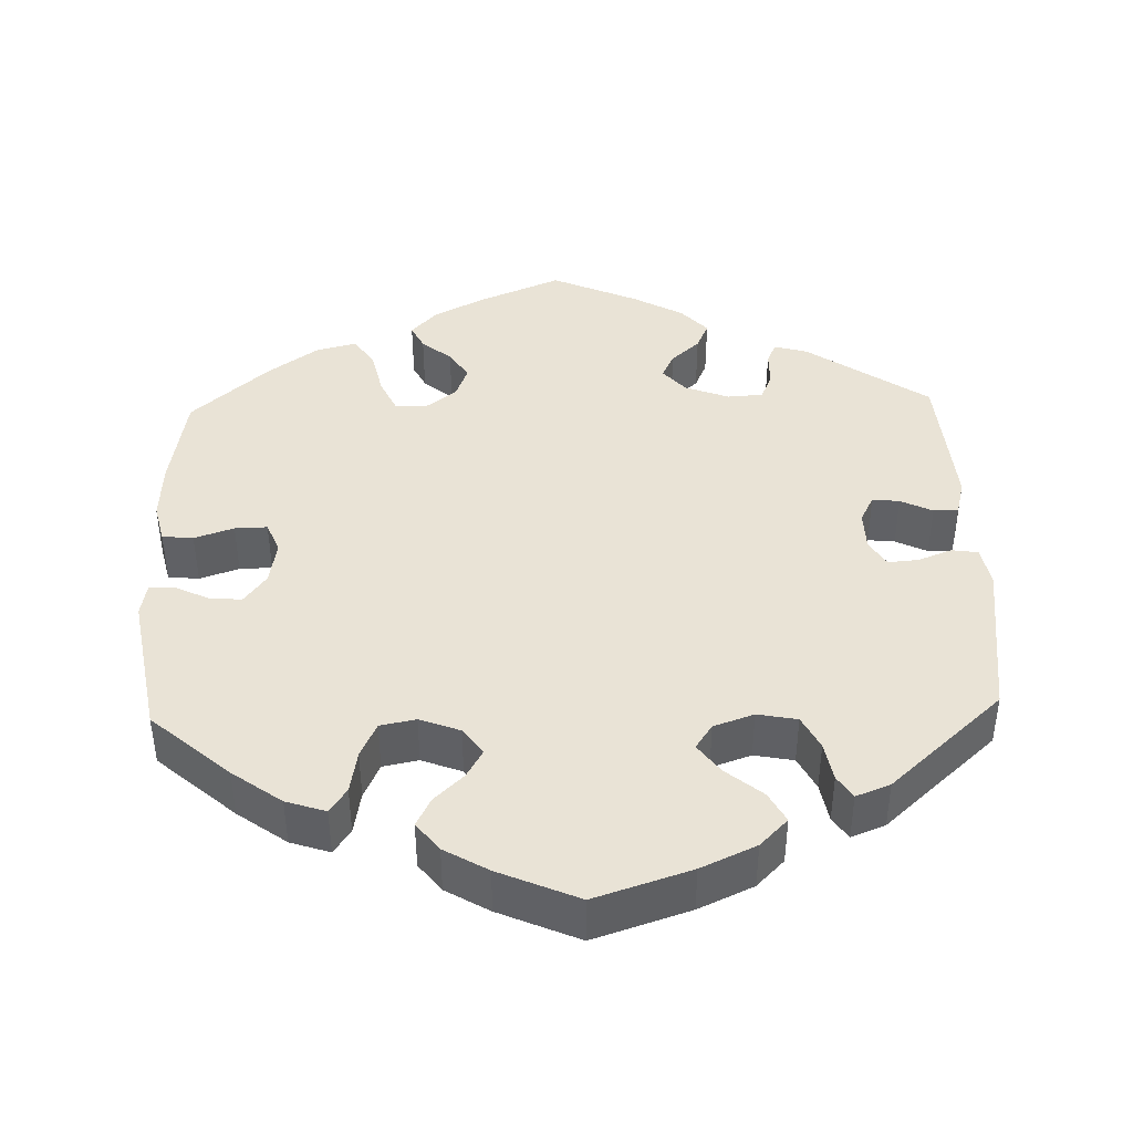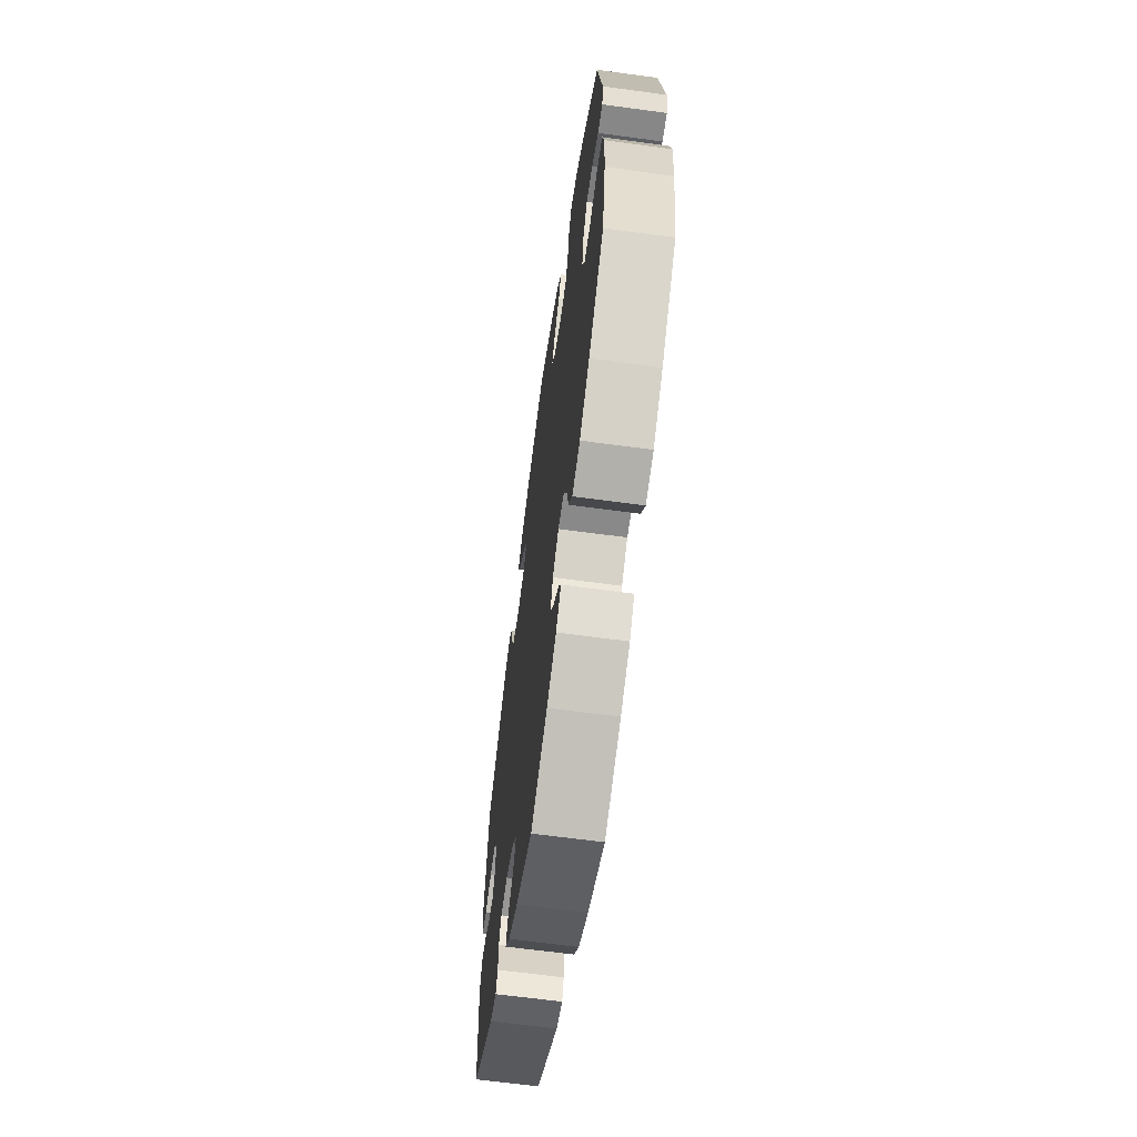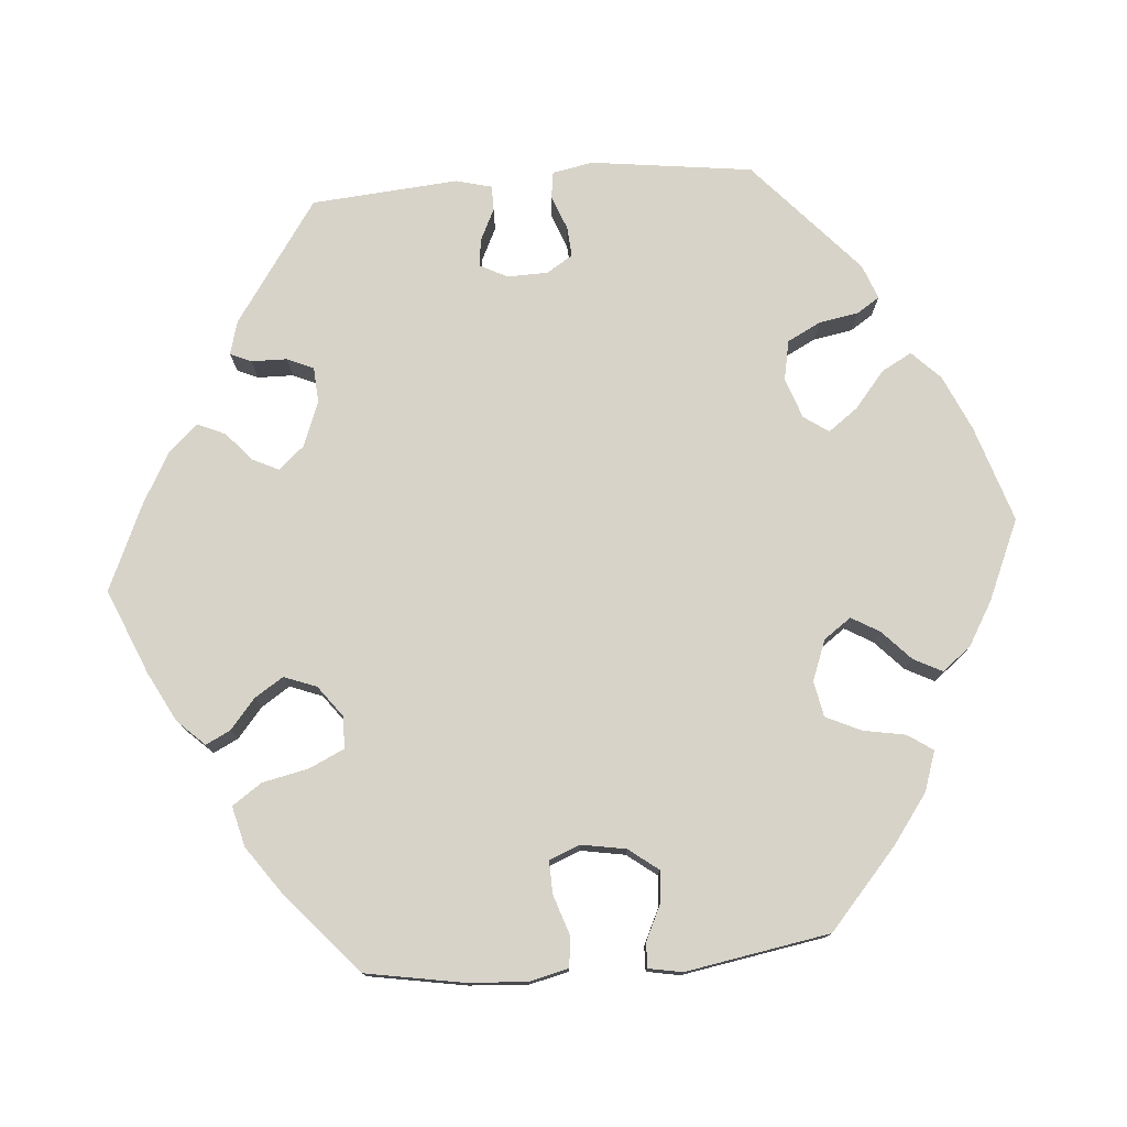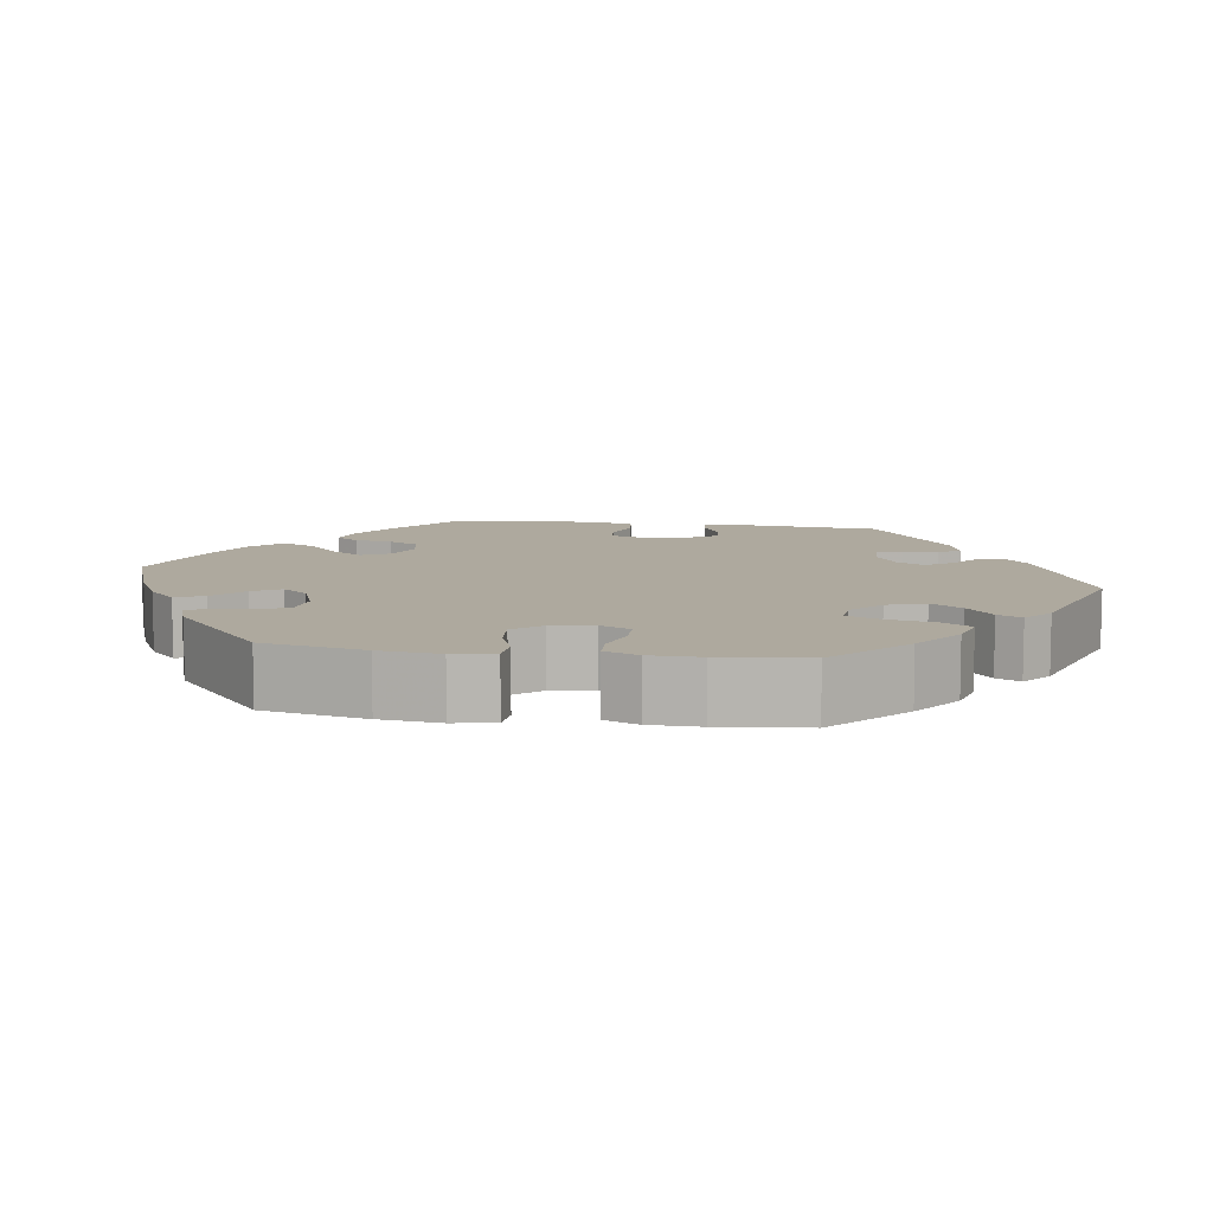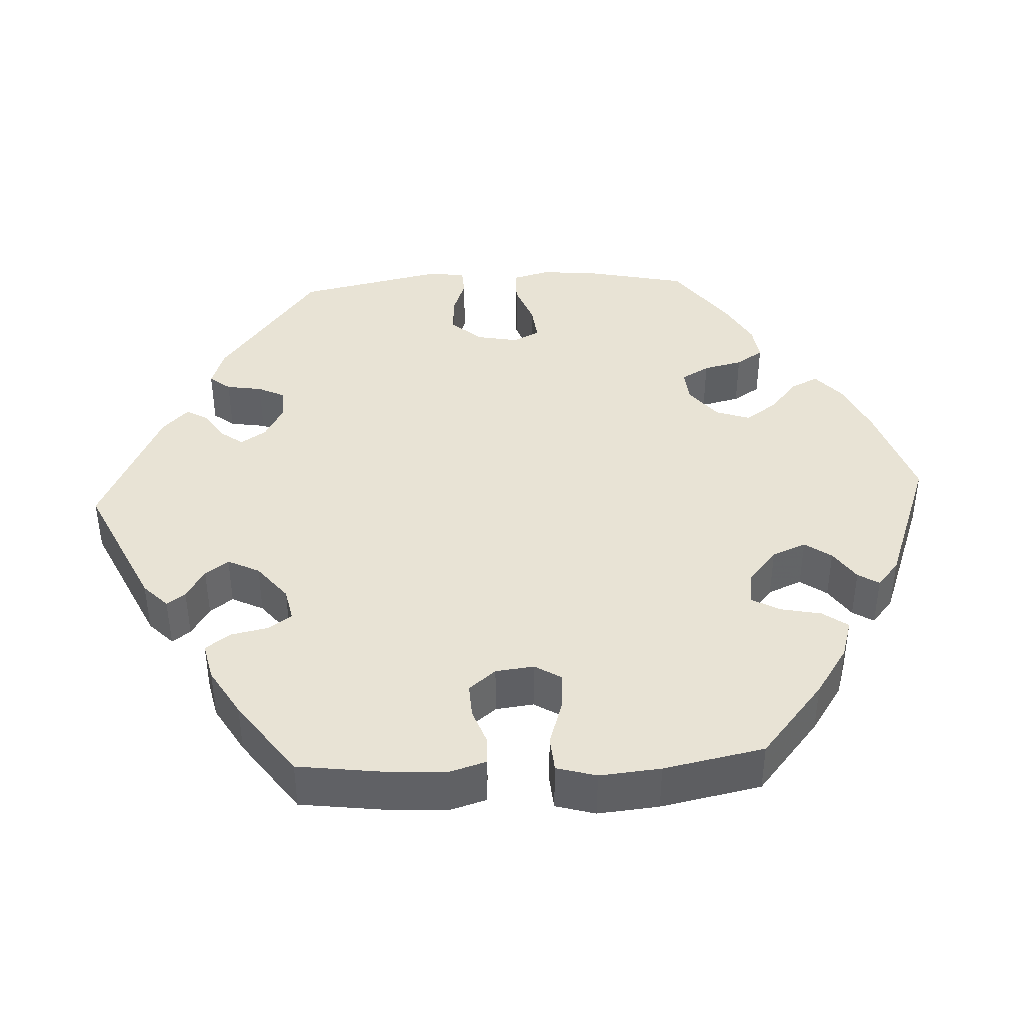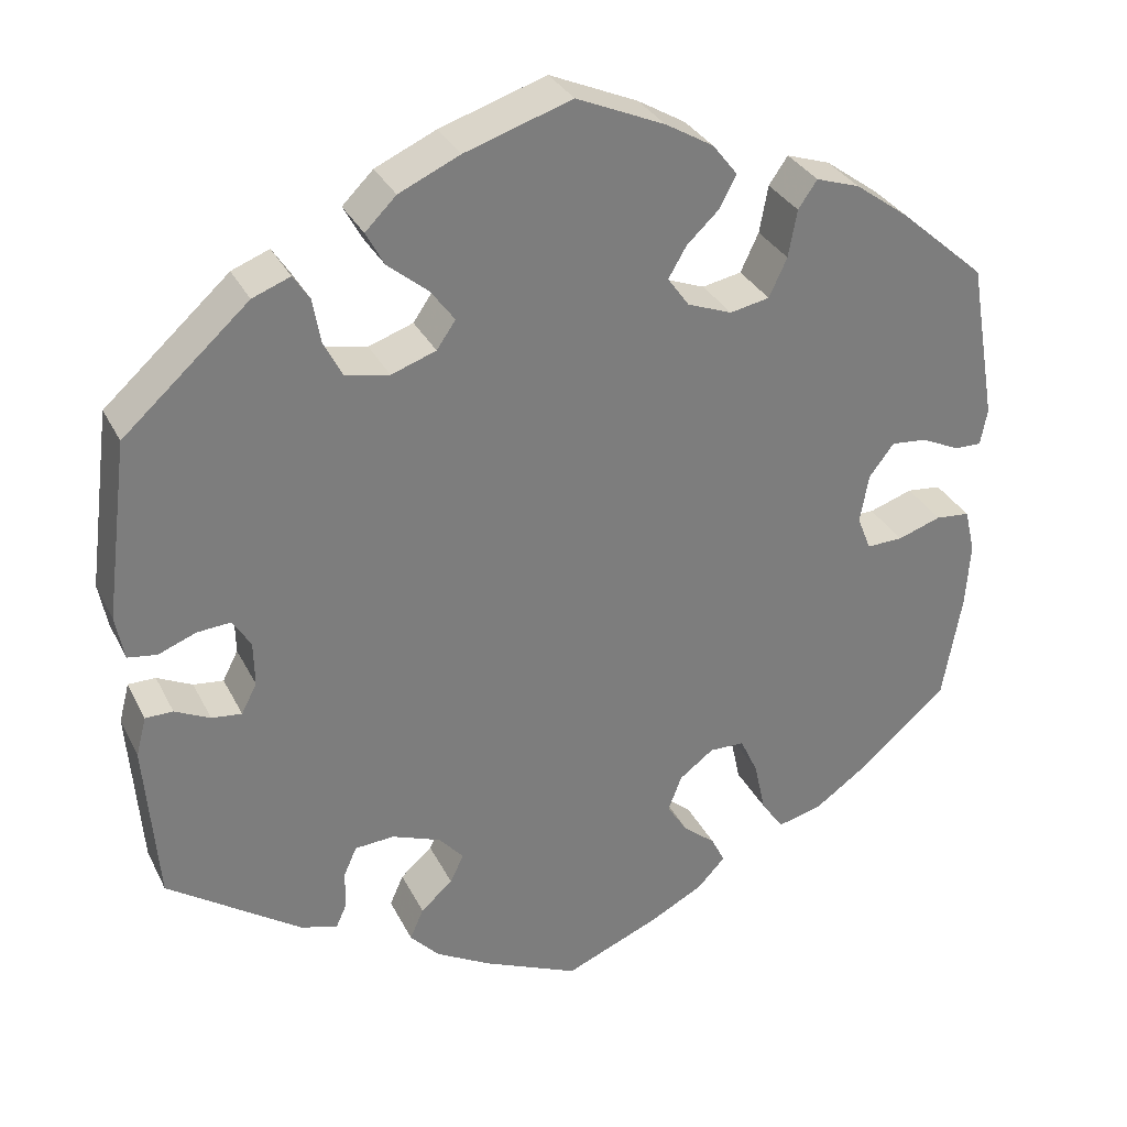
<metadata>
{"format":"obj","ext":"obj","renderer":"f3d","projection":"perspective","resolution":1024,"background":"white","views":[{"elev":42.2,"azim":-1.9,"up":"+Y"},{"elev":-64.4,"azim":-97.8,"up":"+Z"},{"elev":77.1,"azim":-94.7,"up":"+Y"},{"elev":9.1,"azim":-21.2,"up":"+Y"},{"elev":41.1,"azim":-152.9,"up":"+Y"},{"elev":31.9,"azim":156.9,"up":"+Z"}]}
</metadata>
<code>
v -0.523 0.07 -0.162
v -0.528 0.07 -0.086
v -0.516 0.07 -0.035
v -0.476 0.07 -0.031
v -0.425 0.07 -0.048
v -0.383 0.07 -0.049
v -0.367 0.07 -0.009
v -0.377 0.07 0.048
v -0.406 0.07 0.086
v -0.448 0.07 0.082
v -0.492 0.07 0.061
v -0.524 0.07 0.06
v -0.532 0.07 0.103
v -0.5 0.07 0.289
v -0.4 0.07 0.377
v -0.337 0.07 0.423
v -0.286 0.07 0.44
v -0.264 0.07 0.408
v -0.254 0.07 0.353
v -0.233 0.07 0.308
v -0.187 0.07 0.299
v -0.135 0.07 0.319
v -0.11 0.07 0.354
v -0.131 0.07 0.39
v -0.169 0.07 0.426
v -0.188 0.07 0.463
v -0.159 0.07 0.5
v -0.103 0.07 0.533
v 0 0.07 0.578
v 0.124 0.07 0.538
v 0.195 0.07 0.506
v 0.231 0.07 0.47
v 0.21 0.07 0.431
v 0.163 0.07 0.392
v 0.135 0.07 0.354
v 0.157 0.07 0.322
v 0.209 0.07 0.304
v 0.26 0.07 0.314
v 0.282 0.07 0.357
v 0.291 0.07 0.408
v 0.31 0.07 0.437
v 0.354 0.07 0.42
v 0.5 0.07 0.289
v 0.527 0.07 0.081
v 0.517 0.07 0.029
v 0.483 0.07 0.024
v 0.439 0.07 0.041
v 0.4 0.07 0.044
v 0.379 0.07 0.01
v 0.378 0.07 -0.042
v 0.396 0.07 -0.077
v 0.431 0.07 -0.073
v 0.472 0.07 -0.053
v 0.504 0.07 -0.053
v 0.516 0.07 -0.099
v 0.501 0.07 -0.288
v 0.345 0.07 -0.396
v 0.302 0.07 -0.408
v 0.29 0.07 -0.381
v 0.289 0.07 -0.335
v 0.274 0.07 -0.301
v 0.228 0.07 -0.298
v 0.171 0.07 -0.32
v 0.142 0.07 -0.353
v 0.158 0.07 -0.386
v 0.195 0.07 -0.419
v 0.211 0.07 -0.455
v 0.177 0.07 -0.492
v 0.113 0.07 -0.528
v 0.001 0.07 -0.578
v -0.109 0.07 -0.532
v -0.172 0.07 -0.499
v -0.205 0.07 -0.464
v -0.189 0.07 -0.432
v -0.151 0.07 -0.4
v -0.127 0.07 -0.363
v -0.143 0.07 -0.321
v -0.183 0.07 -0.291
v -0.224 0.07 -0.292
v -0.245 0.07 -0.337
v -0.258 0.07 -0.397
v -0.284 0.07 -0.435
v -0.336 0.07 -0.422
v -0.401 0.07 -0.376
v -0.501 0.07 -0.288
v -0.523 0 -0.162
v -0.528 0 -0.086
v -0.516 0 -0.035
v -0.476 0 -0.031
v -0.425 0 -0.048
v -0.383 0 -0.049
v -0.367 0 -0.009
v -0.377 0 0.048
v -0.406 0 0.086
v -0.448 0 0.082
v -0.492 0 0.061
v -0.524 0 0.06
v -0.532 0 0.103
v -0.5 0 0.289
v -0.4 0 0.377
v -0.337 0 0.423
v -0.286 0 0.44
v -0.264 0 0.408
v -0.254 0 0.353
v -0.233 0 0.308
v -0.187 0 0.299
v -0.135 0 0.319
v -0.11 0 0.354
v -0.131 0 0.39
v -0.169 0 0.426
v -0.188 0 0.463
v -0.159 0 0.5
v -0.103 0 0.533
v 0 0 0.578
v 0.124 0 0.538
v 0.195 0 0.506
v 0.231 0 0.47
v 0.21 0 0.431
v 0.163 0 0.392
v 0.135 0 0.354
v 0.157 0 0.322
v 0.209 0 0.304
v 0.26 0 0.314
v 0.282 0 0.357
v 0.291 0 0.408
v 0.31 0 0.437
v 0.354 0 0.42
v 0.5 0 0.289
v 0.527 0 0.081
v 0.517 0 0.029
v 0.483 0 0.024
v 0.439 0 0.041
v 0.4 0 0.044
v 0.379 0 0.01
v 0.378 0 -0.042
v 0.396 0 -0.077
v 0.431 0 -0.073
v 0.472 0 -0.053
v 0.504 0 -0.053
v 0.516 0 -0.099
v 0.501 0 -0.288
v 0.345 0 -0.396
v 0.302 0 -0.408
v 0.29 0 -0.381
v 0.289 0 -0.335
v 0.274 0 -0.301
v 0.228 0 -0.298
v 0.171 0 -0.32
v 0.142 0 -0.353
v 0.158 0 -0.386
v 0.195 0 -0.419
v 0.211 0 -0.455
v 0.177 0 -0.492
v 0.113 0 -0.528
v 0.001 0 -0.578
v -0.109 0 -0.532
v -0.172 0 -0.499
v -0.205 0 -0.464
v -0.189 0 -0.432
v -0.151 0 -0.4
v -0.127 0 -0.363
v -0.143 0 -0.321
v -0.183 0 -0.291
v -0.224 0 -0.292
v -0.245 0 -0.337
v -0.258 0 -0.397
v -0.284 0 -0.435
v -0.336 0 -0.422
v -0.401 0 -0.376
v -0.501 0 -0.288
f 80 81 82 83
f 79 80 83 84
f 72 73 74 75
f 72 75 76
f 71 72 76
f 70 71 76
f 69 70 76 77
f 65 66 67 68
f 64 65 68 69
f 57 58 59 60
f 57 60 61
f 56 57 61
f 55 56 61 62
f 52 53 54 55
f 51 52 55 62
f 44 45 46 47
f 44 47 48
f 43 44 48
f 42 43 48 49
f 39 40 41 42
f 38 39 42 49
f 31 32 33 34
f 31 34 35
f 30 31 35
f 29 30 35
f 28 29 35
f 27 28 35 36
f 24 25 26 27
f 23 24 27 36
f 16 17 18 19
f 16 19 20
f 15 16 20
f 14 15 20
f 13 14 20 21
f 10 11 12 13
f 9 10 13 21
f 2 3 4 5
f 2 5 6
f 1 2 6
f 79 84 85 1
f 64 69 77
f 63 64 77 78
f 50 51 62 63
f 50 63 78
f 37 38 49 50
f 22 23 36 37
f 8 9 21 22
f 7 8 22 37
f 6 7 37 50
f 50 78 79
f 1 6 50 79
f 168 167 166 165
f 169 168 165 164
f 160 159 158 157
f 161 160 157
f 161 157 156
f 161 156 155
f 162 161 155 154
f 153 152 151 150
f 154 153 150 149
f 145 144 143 142
f 146 145 142
f 146 142 141
f 147 146 141 140
f 140 139 138 137
f 147 140 137 136
f 132 131 130 129
f 133 132 129
f 133 129 128
f 134 133 128 127
f 127 126 125 124
f 134 127 124 123
f 119 118 117 116
f 120 119 116
f 120 116 115
f 120 115 114
f 120 114 113
f 121 120 113 112
f 112 111 110 109
f 121 112 109 108
f 104 103 102 101
f 105 104 101
f 105 101 100
f 105 100 99
f 106 105 99 98
f 98 97 96 95
f 106 98 95 94
f 90 89 88 87
f 91 90 87
f 91 87 86
f 86 170 169 164
f 162 154 149
f 163 162 149 148
f 148 147 136 135
f 163 148 135
f 135 134 123 122
f 122 121 108 107
f 107 106 94 93
f 122 107 93 92
f 135 122 92 91
f 164 163 135
f 164 135 91 86
f 1 86 87 2
f 2 87 88 3
f 3 88 89 4
f 4 89 90 5
f 5 90 91 6
f 6 91 92 7
f 7 92 93 8
f 8 93 94 9
f 9 94 95 10
f 10 95 96 11
f 11 96 97 12
f 12 97 98 13
f 13 98 99 14
f 14 99 100 15
f 15 100 101 16
f 16 101 102 17
f 17 102 103 18
f 18 103 104 19
f 19 104 105 20
f 20 105 106 21
f 21 106 107 22
f 22 107 108 23
f 23 108 109 24
f 24 109 110 25
f 25 110 111 26
f 26 111 112 27
f 27 112 113 28
f 28 113 114 29
f 29 114 115 30
f 30 115 116 31
f 31 116 117 32
f 32 117 118 33
f 33 118 119 34
f 34 119 120 35
f 35 120 121 36
f 36 121 122 37
f 37 122 123 38
f 38 123 124 39
f 39 124 125 40
f 40 125 126 41
f 41 126 127 42
f 42 127 128 43
f 43 128 129 44
f 44 129 130 45
f 45 130 131 46
f 46 131 132 47
f 47 132 133 48
f 48 133 134 49
f 49 134 135 50
f 50 135 136 51
f 51 136 137 52
f 52 137 138 53
f 53 138 139 54
f 54 139 140 55
f 55 140 141 56
f 56 141 142 57
f 57 142 143 58
f 58 143 144 59
f 59 144 145 60
f 60 145 146 61
f 61 146 147 62
f 62 147 148 63
f 63 148 149 64
f 64 149 150 65
f 65 150 151 66
f 66 151 152 67
f 67 152 153 68
f 68 153 154 69
f 69 154 155 70
f 70 155 156 71
f 71 156 157 72
f 72 157 158 73
f 73 158 159 74
f 74 159 160 75
f 75 160 161 76
f 76 161 162 77
f 77 162 163 78
f 78 163 164 79
f 79 164 165 80
f 80 165 166 81
f 81 166 167 82
f 82 167 168 83
f 83 168 169 84
f 84 169 170 85
f 85 170 86 1

</code>
